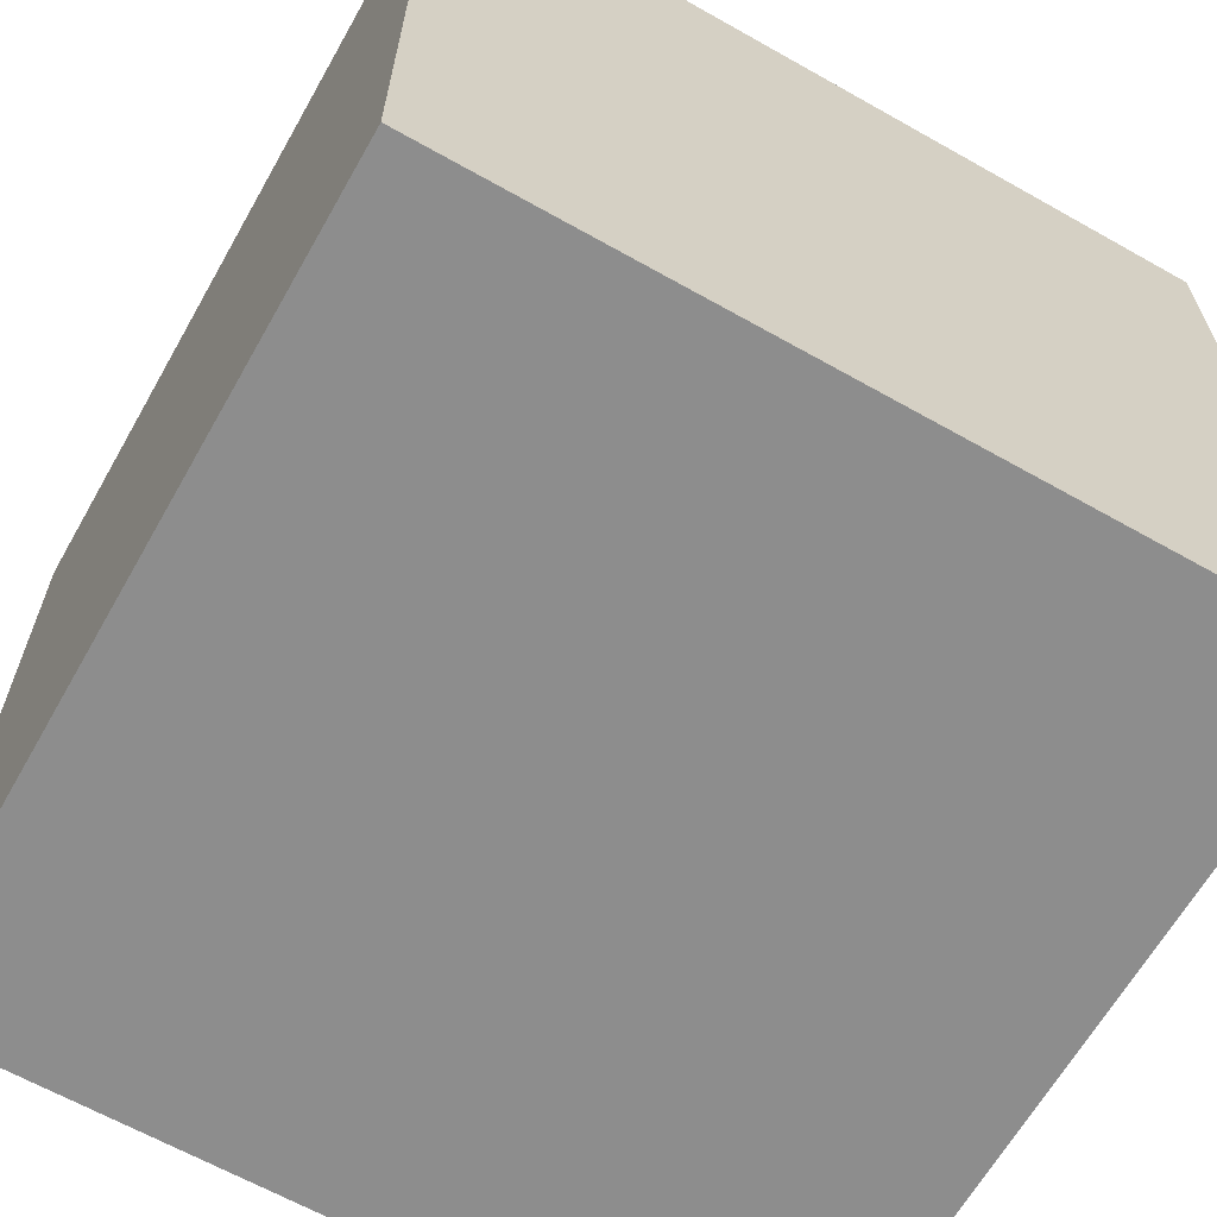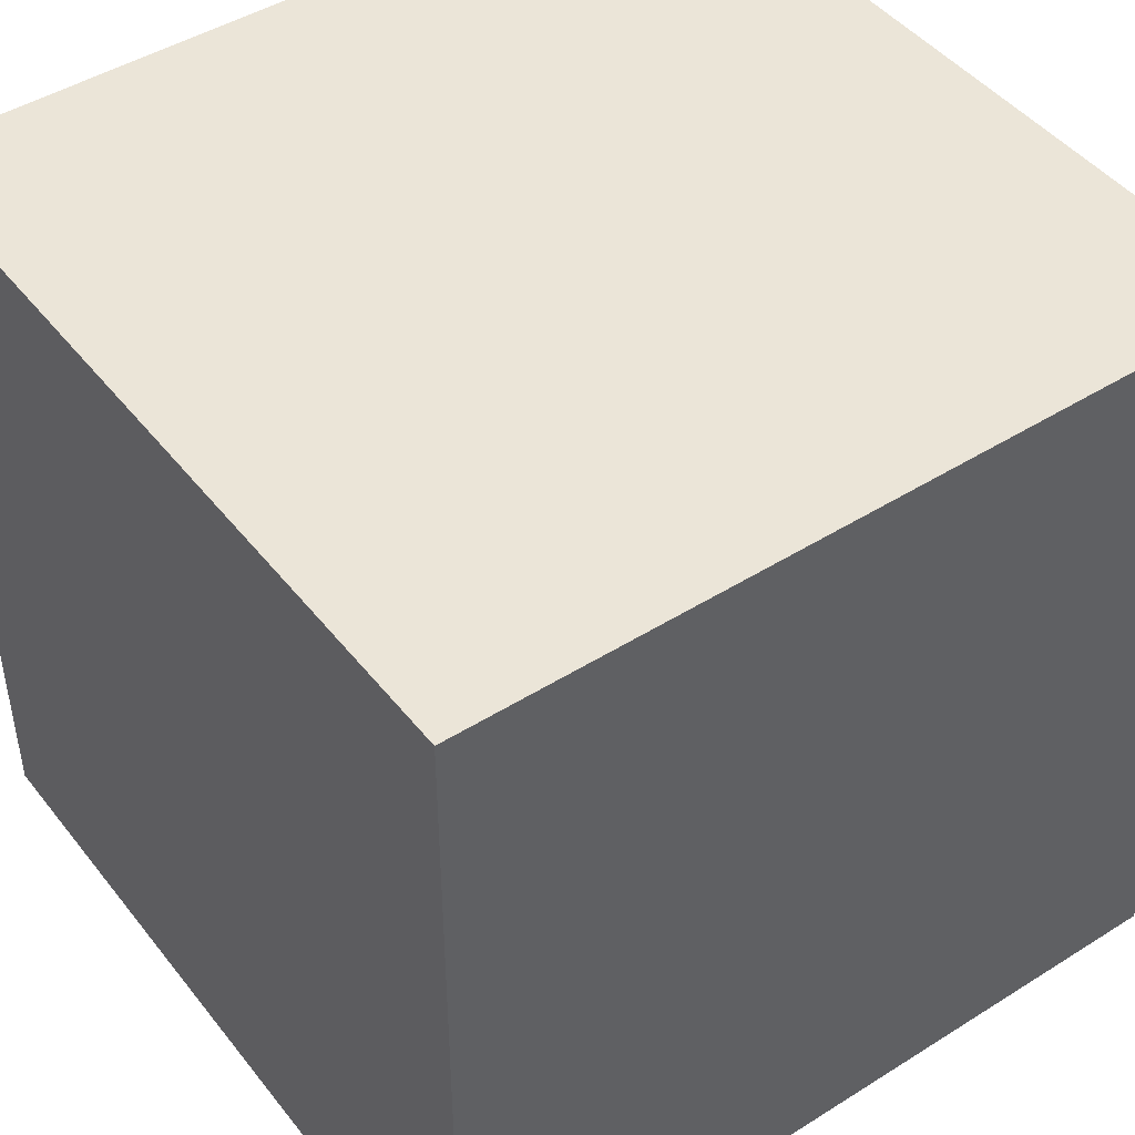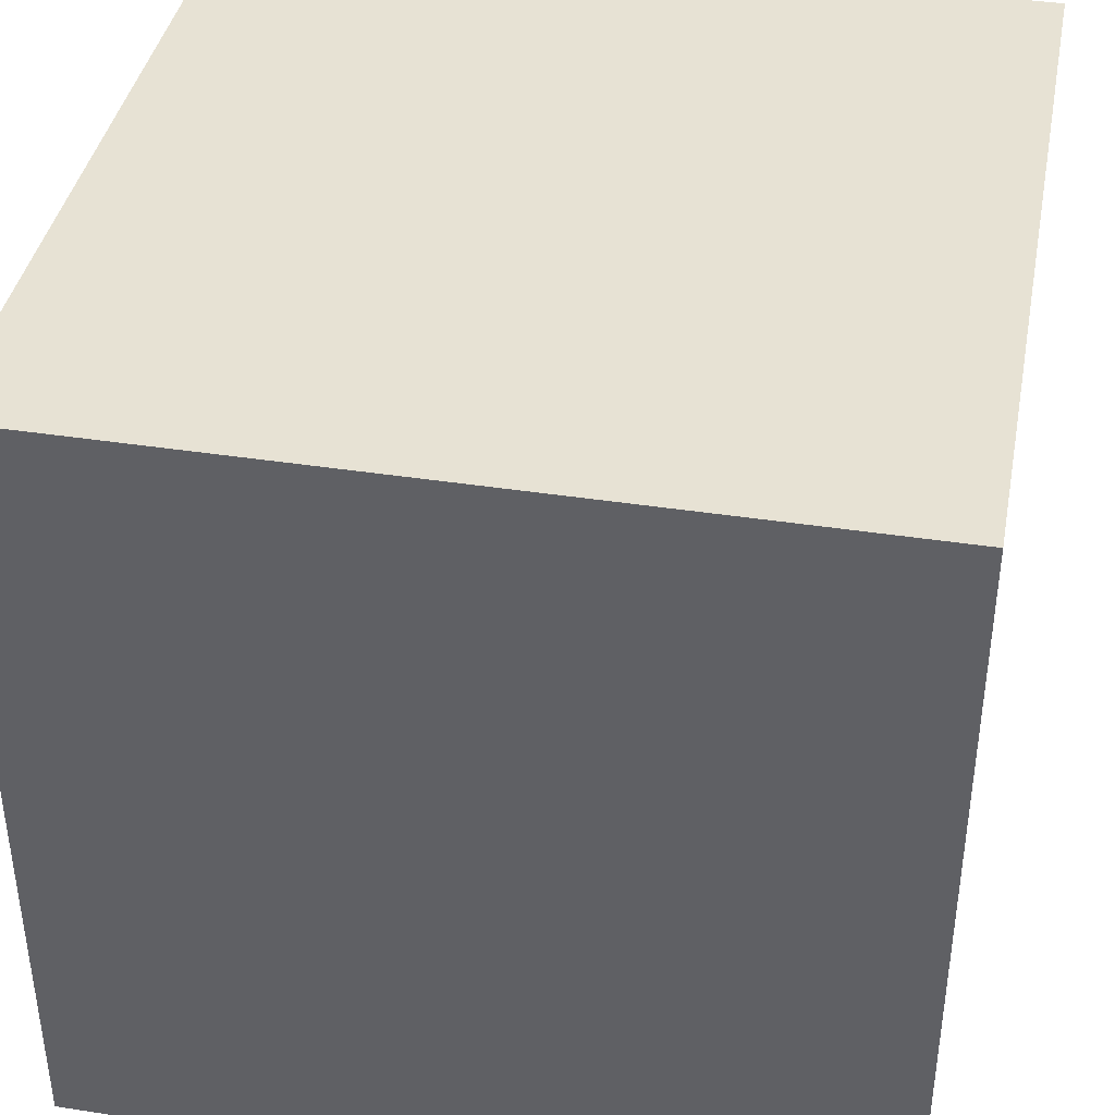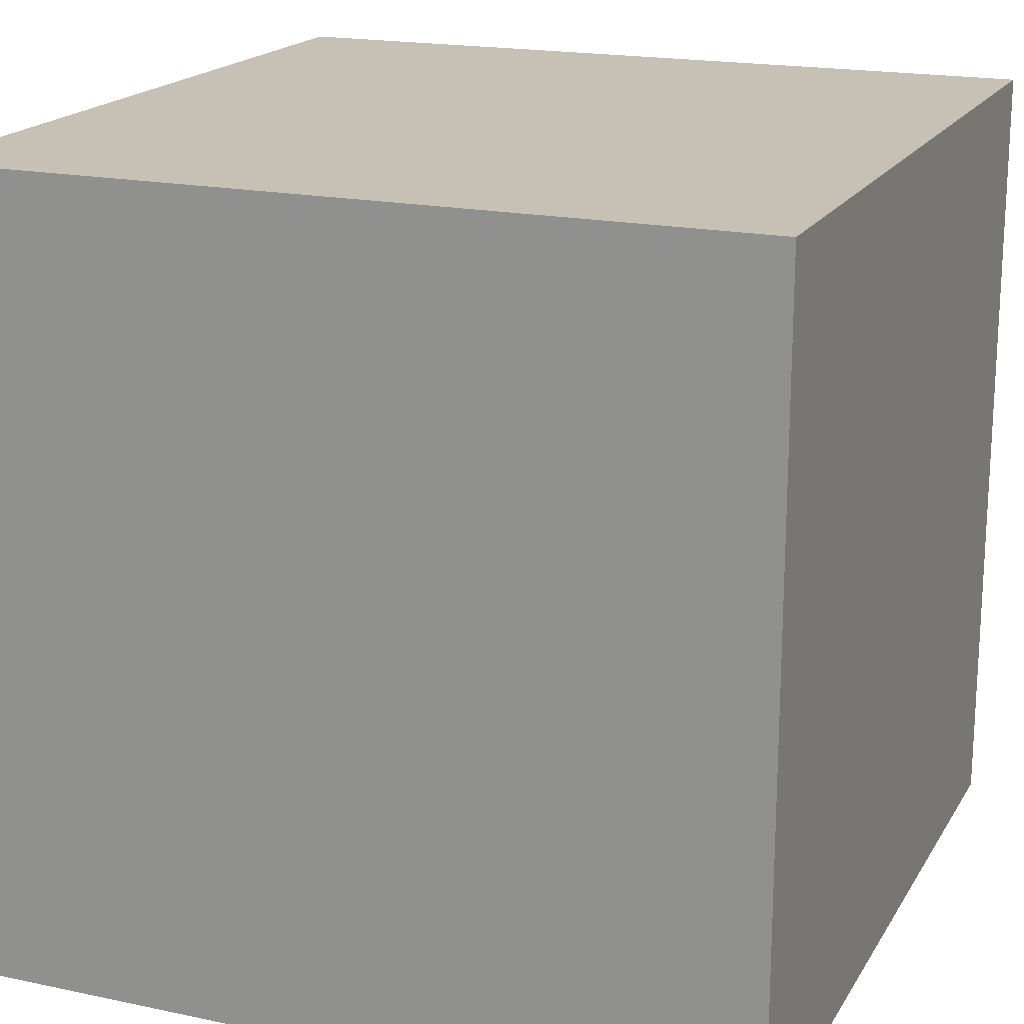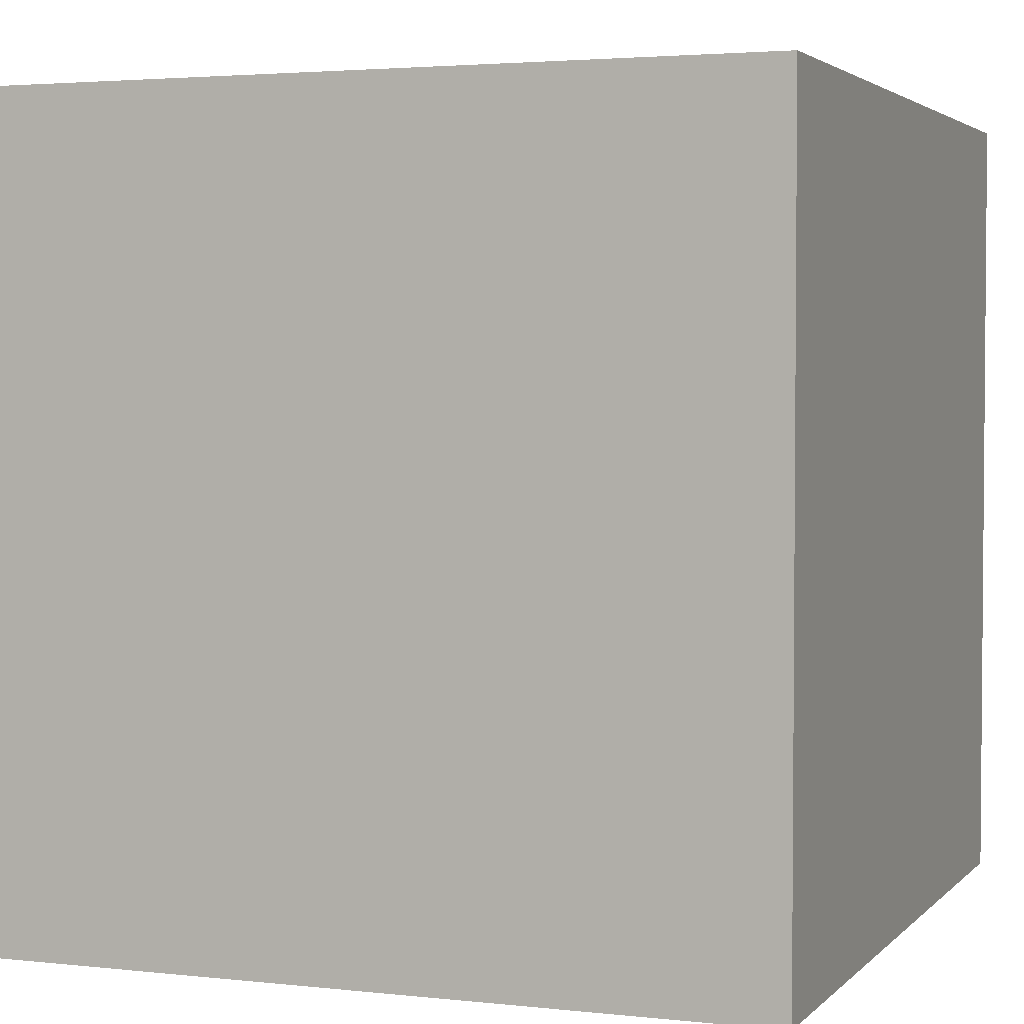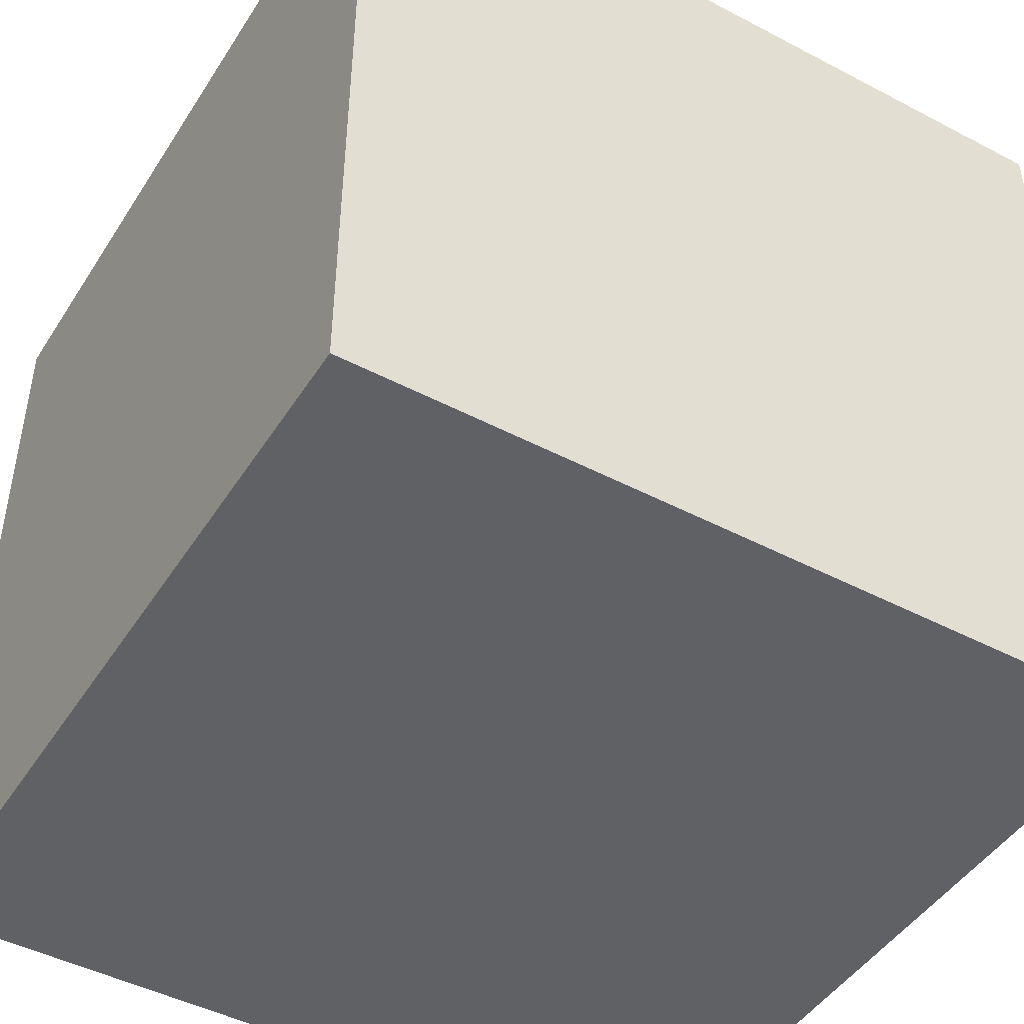
<metadata>
{"format":"obj","ext":"obj","renderer":"f3d","projection":"perspective","resolution":1024,"background":"white","views":[{"elev":-64.6,"azim":-119.6,"up":"+Z"},{"elev":45.8,"azim":-35.8,"up":"+Z"},{"elev":39.9,"azim":-79.2,"up":"+Y"},{"elev":18.6,"azim":112.1,"up":"+Z"},{"elev":3.0,"azim":21.0,"up":"+Z"},{"elev":-46.3,"azim":59.1,"up":"+Z"}]}
</metadata>
<code>
v 0 0 0
v 0 0 1
v 0 1 0
v 0 1 1
v 1 0 0
v 1 0 1
v 1 1 0
v 1 1 1
f 2 3 1
f 2 4 3
f 4 7 3
f 4 8 7
f 7 8 5
f 8 6 5
f 5 6 1
f 6 2 1
f 7 1 3
f 7 5 1
f 4 2 8
f 2 6 8

</code>
